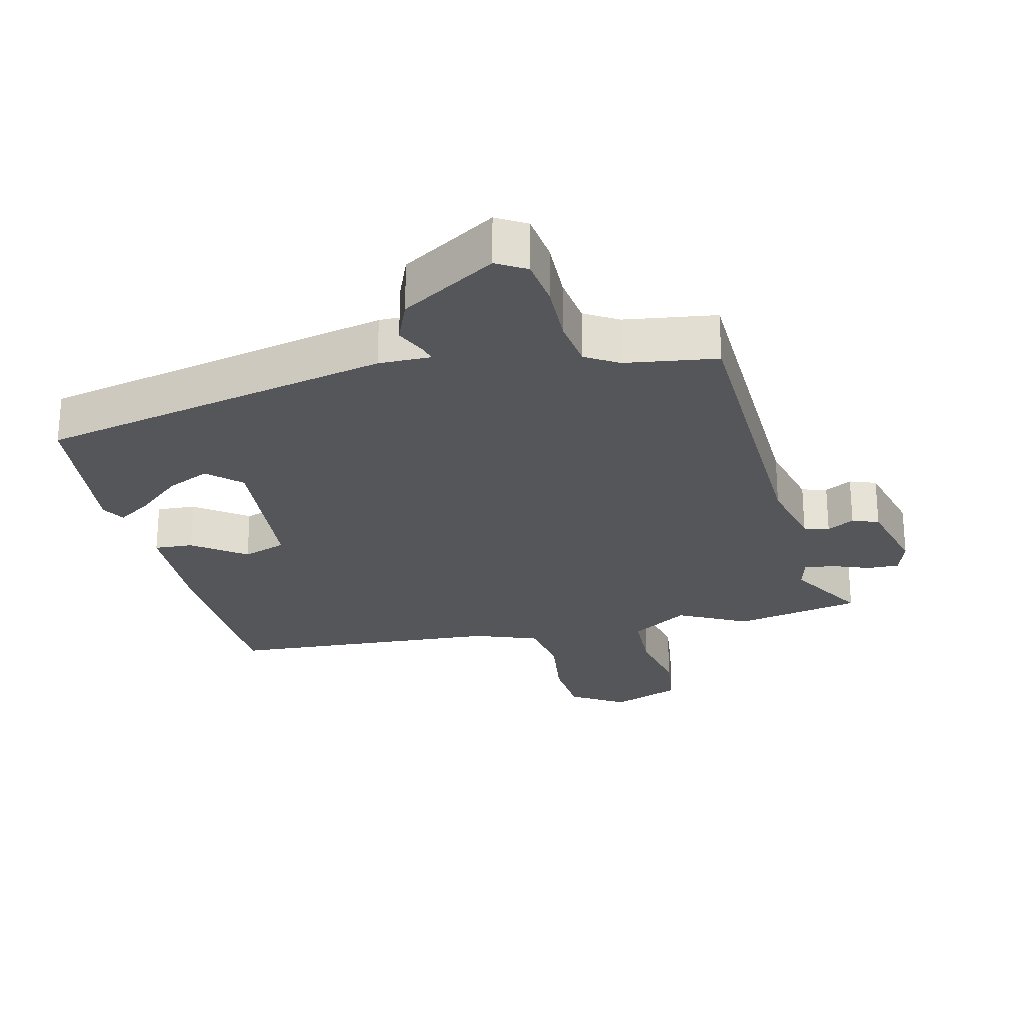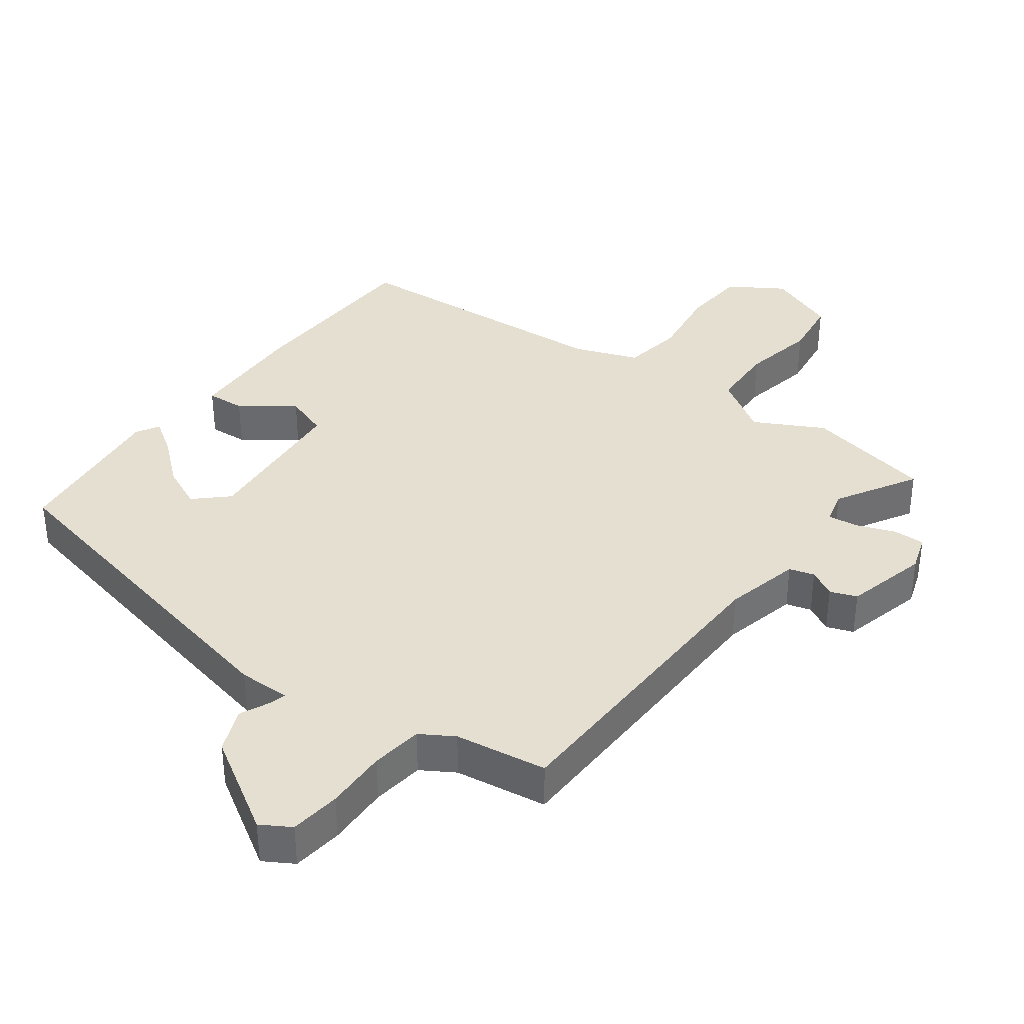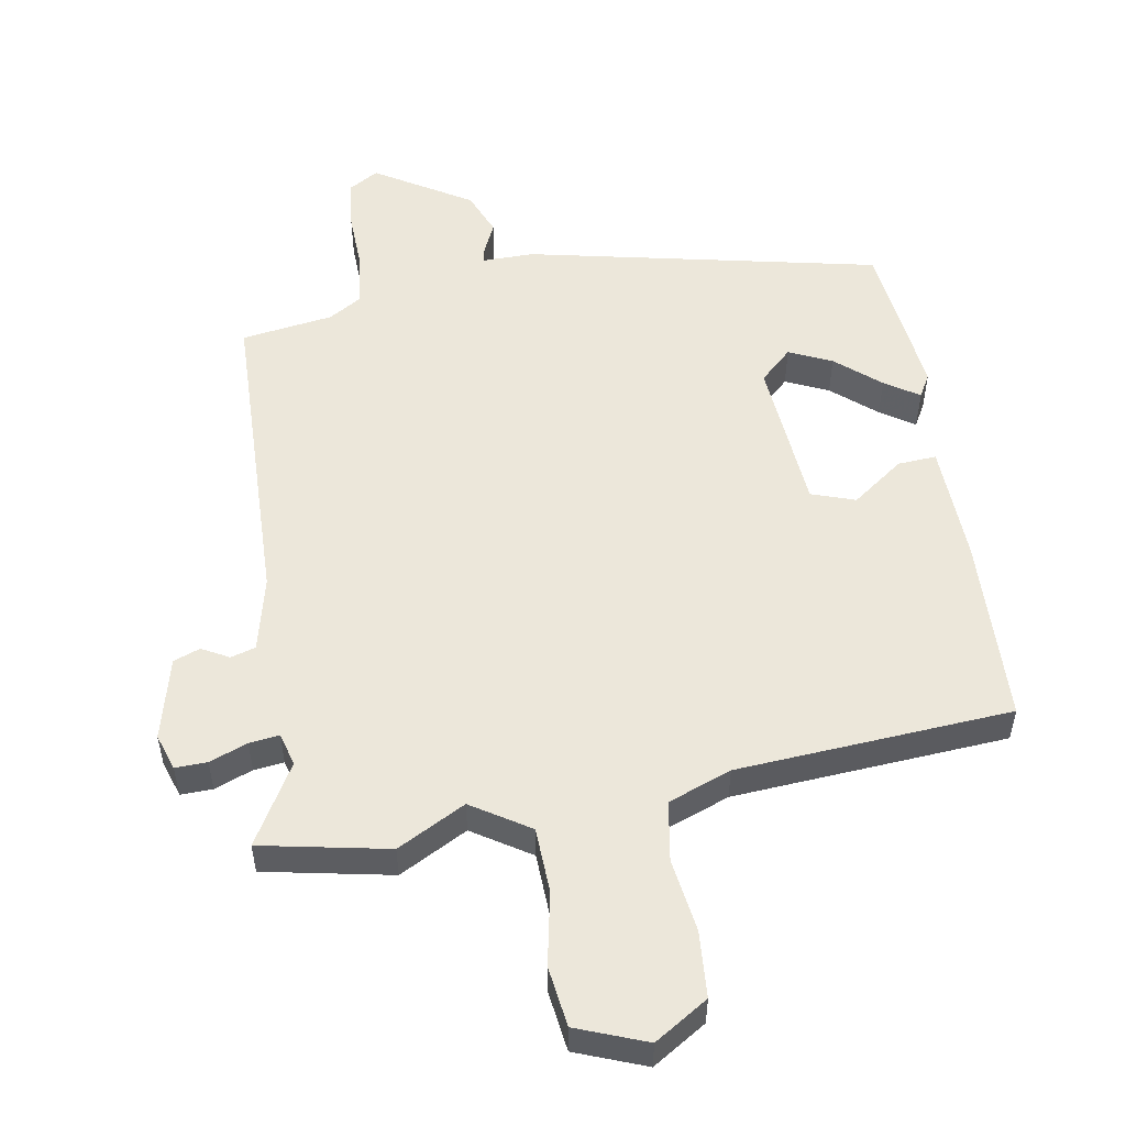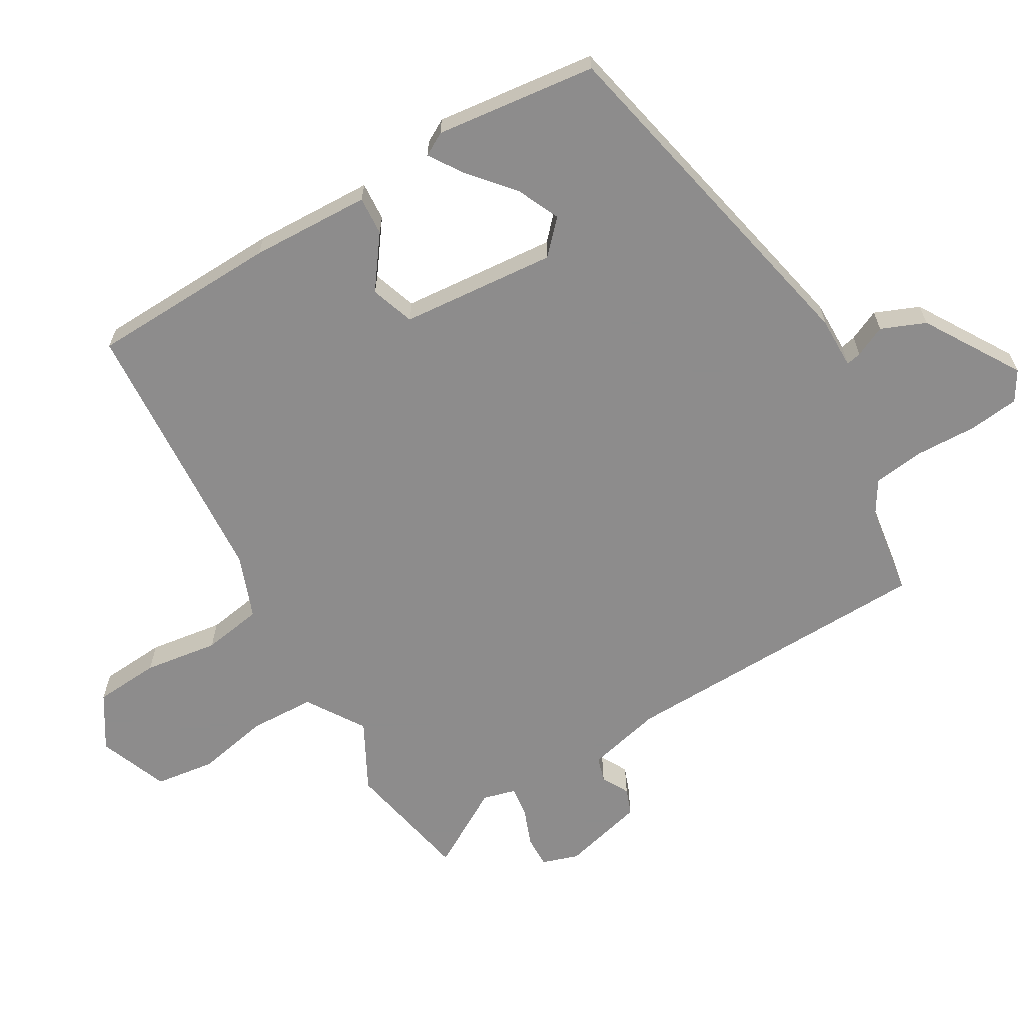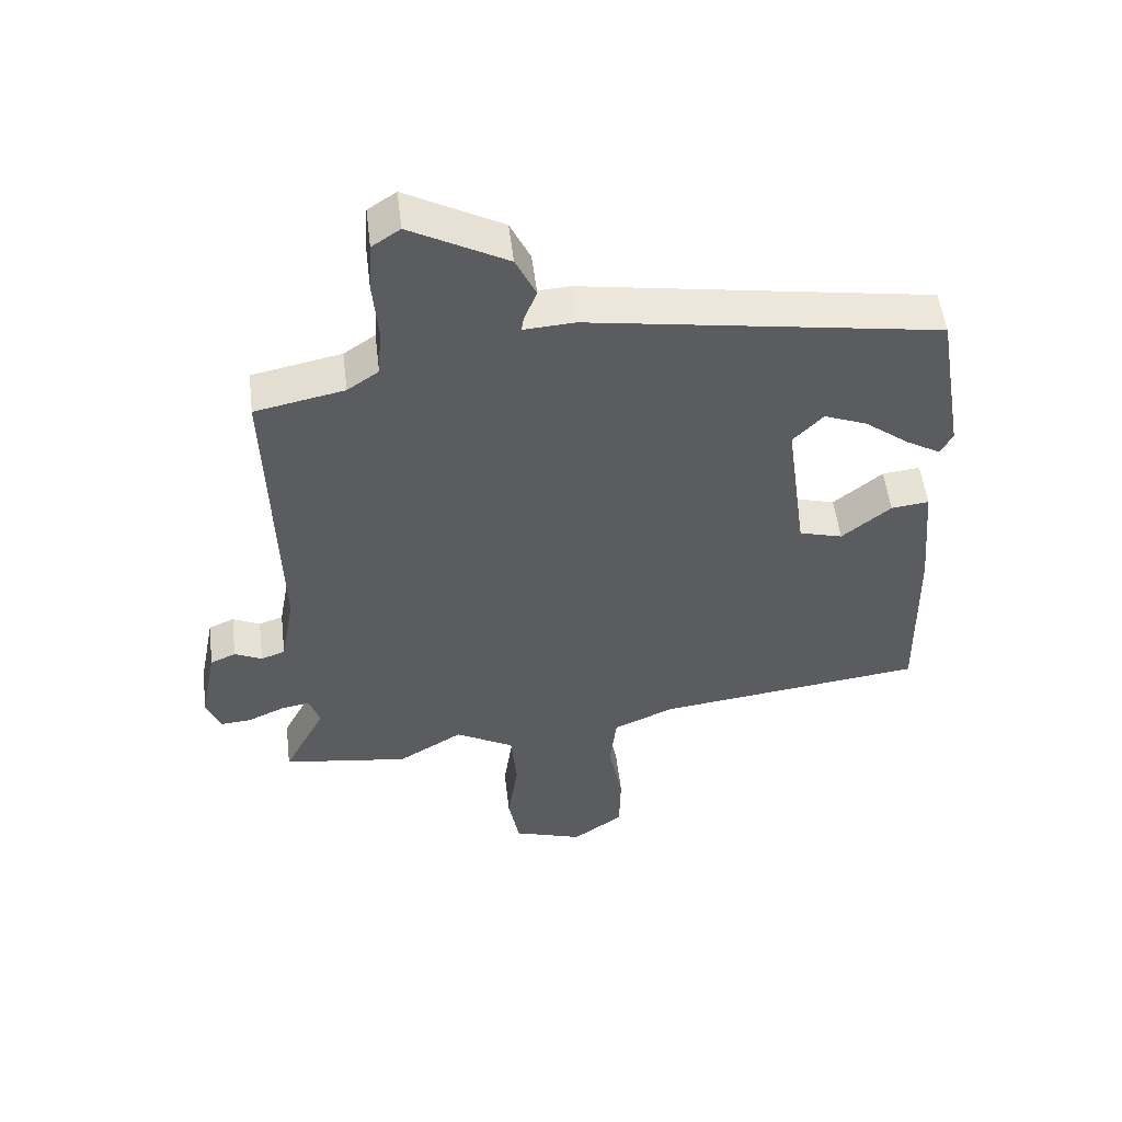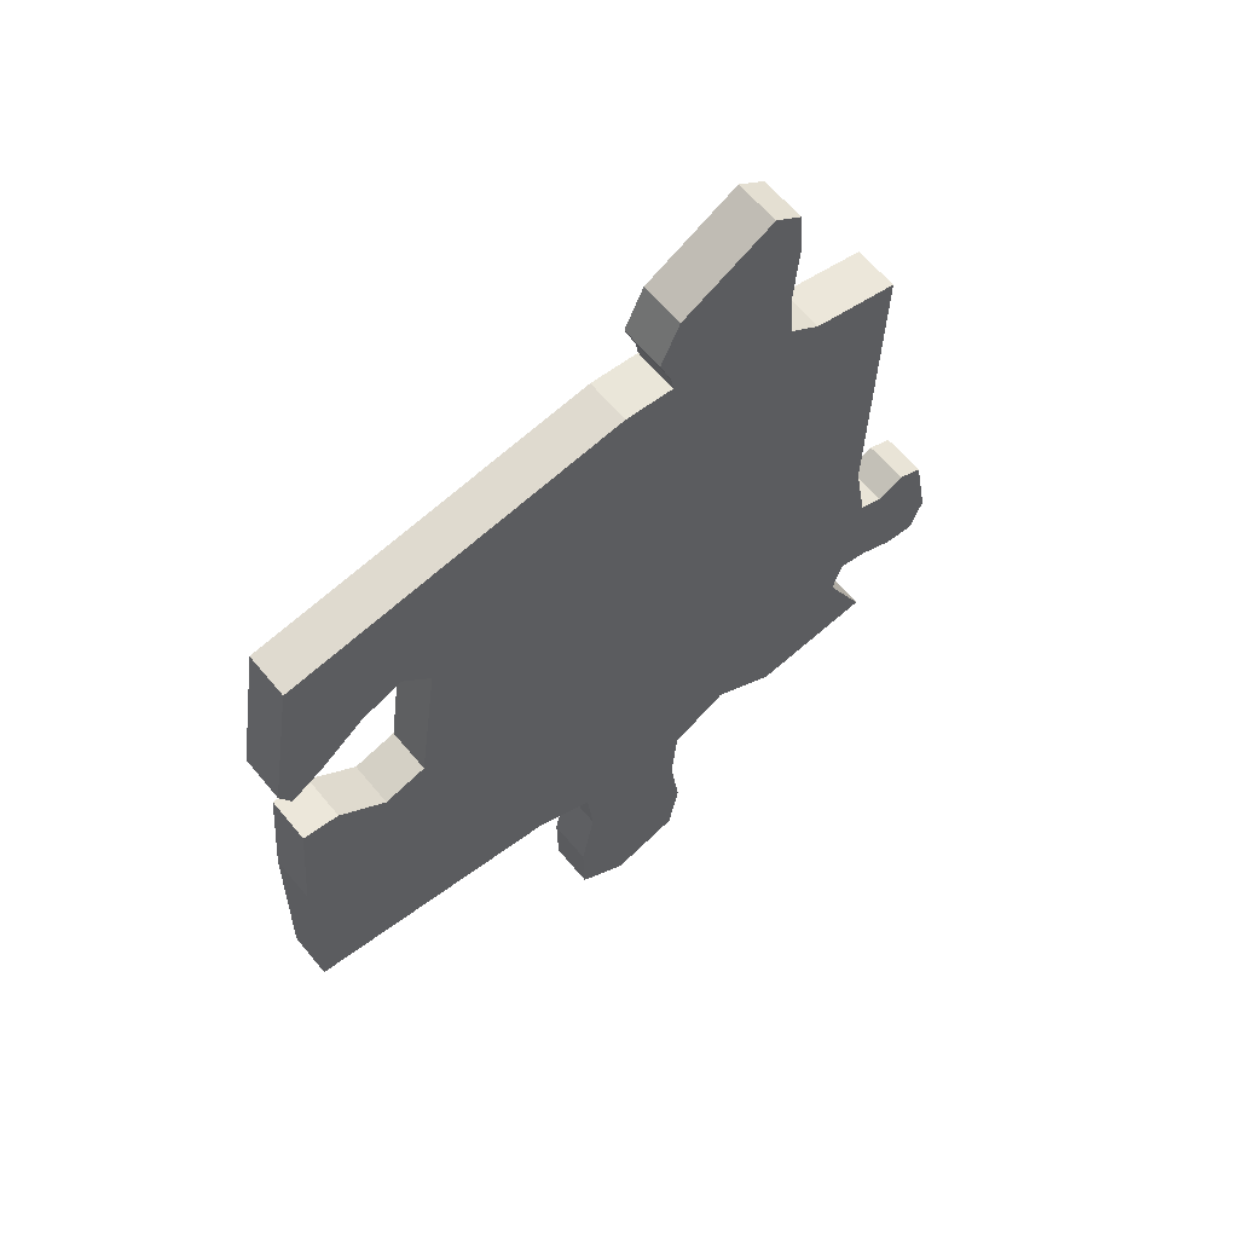
<metadata>
{"format":"obj","ext":"obj","renderer":"f3d","projection":"perspective","resolution":1024,"background":"white","views":[{"elev":-25.3,"azim":16.8,"up":"+Y"},{"elev":36.8,"azim":39.7,"up":"+Y"},{"elev":53.2,"azim":173.4,"up":"+Y"},{"elev":-64.3,"azim":-56.6,"up":"+Y"},{"elev":52.8,"azim":173.1,"up":"+Z"},{"elev":61.6,"azim":-39.4,"up":"+Z"}]}
</metadata>
<code>
v 0.508 0.07 0.423
v 0.495 0.07 -0.054
v 0.516 0.07 -0.169
v 0.553 0.07 -0.182
v 0.595 0.07 -0.162
v 0.634 0.07 -0.179
v 0.659 0.07 -0.305
v 0.638 0.07 -0.359
v 0.59 0.07 -0.355
v 0.534 0.07 -0.33
v 0.489 0.07 -0.322
v 0.473 0.07 -0.371
v 0.537 0.07 -0.495
v 0.343 0.07 -0.523
v 0.243 0.07 -0.463
v 0.153 0.07 -0.514
v 0.144 0.07 -0.612
v 0.16 0.07 -0.723
v 0.143 0.07 -0.813
v 0.036 0.07 -0.848
v -0.042 0.07 -0.793
v -0.044 0.07 -0.694
v -0.022 0.07 -0.583
v -0.032 0.07 -0.492
v -0.125 0.07 -0.451
v -0.537 0.07 -0.4
v -0.532 0.07 -0.116
v -0.516 0.07 0.064
v -0.458 0.07 0.057
v -0.383 0.07 -0.004
v -0.316 0.07 0.015
v -0.284 0.07 0.248
v -0.33 0.07 0.296
v -0.396 0.07 0.27
v -0.465 0.07 0.217
v -0.518 0.07 0.186
v -0.536 0.07 0.222
v -0.495 0.07 0.463
v 0.043 0.07 0.549
v 0.121 0.07 0.544
v 0.117 0.07 0.567
v 0.098 0.07 0.615
v 0.129 0.07 0.68
v 0.277 0.07 0.76
v 0.32 0.07 0.731
v 0.325 0.07 0.655
v 0.317 0.07 0.562
v 0.323 0.07 0.484
v 0.371 0.07 0.451
v 0.508 0 0.423
v 0.495 0 -0.054
v 0.516 0 -0.169
v 0.553 0 -0.182
v 0.595 0 -0.162
v 0.634 0 -0.179
v 0.659 0 -0.305
v 0.638 0 -0.359
v 0.59 0 -0.355
v 0.534 0 -0.33
v 0.489 0 -0.322
v 0.473 0 -0.371
v 0.537 0 -0.495
v 0.343 0 -0.523
v 0.243 0 -0.463
v 0.153 0 -0.514
v 0.144 0 -0.612
v 0.16 0 -0.723
v 0.143 0 -0.813
v 0.036 0 -0.848
v -0.042 0 -0.793
v -0.044 0 -0.694
v -0.022 0 -0.583
v -0.032 0 -0.492
v -0.125 0 -0.451
v -0.537 0 -0.4
v -0.532 0 -0.116
v -0.516 0 0.064
v -0.458 0 0.057
v -0.383 0 -0.004
v -0.316 0 0.015
v -0.284 0 0.248
v -0.33 0 0.296
v -0.396 0 0.27
v -0.465 0 0.217
v -0.518 0 0.186
v -0.536 0 0.222
v -0.495 0 0.463
v 0.043 0 0.549
v 0.121 0 0.544
v 0.117 0 0.567
v 0.098 0 0.615
v 0.129 0 0.68
v 0.277 0 0.76
v 0.32 0 0.731
v 0.325 0 0.655
v 0.317 0 0.562
v 0.323 0 0.484
v 0.371 0 0.451
f 45 46 47
f 44 45 47
f 43 44 47
f 42 43 47
f 41 42 47
f 40 41 47 48
f 39 40 48 49
f 36 37 38
f 35 36 38
f 34 35 38
f 33 34 38 39
f 32 33 39 49
f 28 29 30
f 27 28 30
f 26 27 30
f 25 26 30
f 24 25 30 31
f 21 22 23
f 20 21 23
f 19 20 23
f 18 19 23
f 17 18 23
f 16 17 23 24
f 49 1 2
f 32 49 2
f 31 32 2
f 24 31 2
f 16 24 2
f 15 16 2
f 8 9 10
f 7 8 10
f 6 7 10
f 5 6 10
f 4 5 10
f 3 4 10 11
f 2 3 11 12
f 12 13 14 15
f 2 12 15
f 96 95 94
f 96 94 93
f 96 93 92
f 96 92 91
f 96 91 90
f 97 96 90 89
f 98 97 89 88
f 87 86 85
f 87 85 84
f 87 84 83
f 88 87 83 82
f 98 88 82 81
f 79 78 77
f 79 77 76
f 79 76 75
f 79 75 74
f 80 79 74 73
f 72 71 70
f 72 70 69
f 72 69 68
f 72 68 67
f 72 67 66
f 73 72 66 65
f 51 50 98
f 51 98 81
f 51 81 80
f 51 80 73
f 51 73 65
f 51 65 64
f 59 58 57
f 59 57 56
f 59 56 55
f 59 55 54
f 59 54 53
f 60 59 53 52
f 61 60 52 51
f 64 63 62 61
f 64 61 51
f 1 50 51 2
f 2 51 52 3
f 3 52 53 4
f 4 53 54 5
f 5 54 55 6
f 6 55 56 7
f 7 56 57 8
f 8 57 58 9
f 9 58 59 10
f 10 59 60 11
f 11 60 61 12
f 12 61 62 13
f 13 62 63 14
f 14 63 64 15
f 15 64 65 16
f 16 65 66 17
f 17 66 67 18
f 18 67 68 19
f 19 68 69 20
f 20 69 70 21
f 21 70 71 22
f 22 71 72 23
f 23 72 73 24
f 24 73 74 25
f 25 74 75 26
f 26 75 76 27
f 27 76 77 28
f 28 77 78 29
f 29 78 79 30
f 30 79 80 31
f 31 80 81 32
f 32 81 82 33
f 33 82 83 34
f 34 83 84 35
f 35 84 85 36
f 36 85 86 37
f 37 86 87 38
f 38 87 88 39
f 39 88 89 40
f 40 89 90 41
f 41 90 91 42
f 42 91 92 43
f 43 92 93 44
f 44 93 94 45
f 45 94 95 46
f 46 95 96 47
f 47 96 97 48
f 48 97 98 49
f 49 98 50 1

</code>
